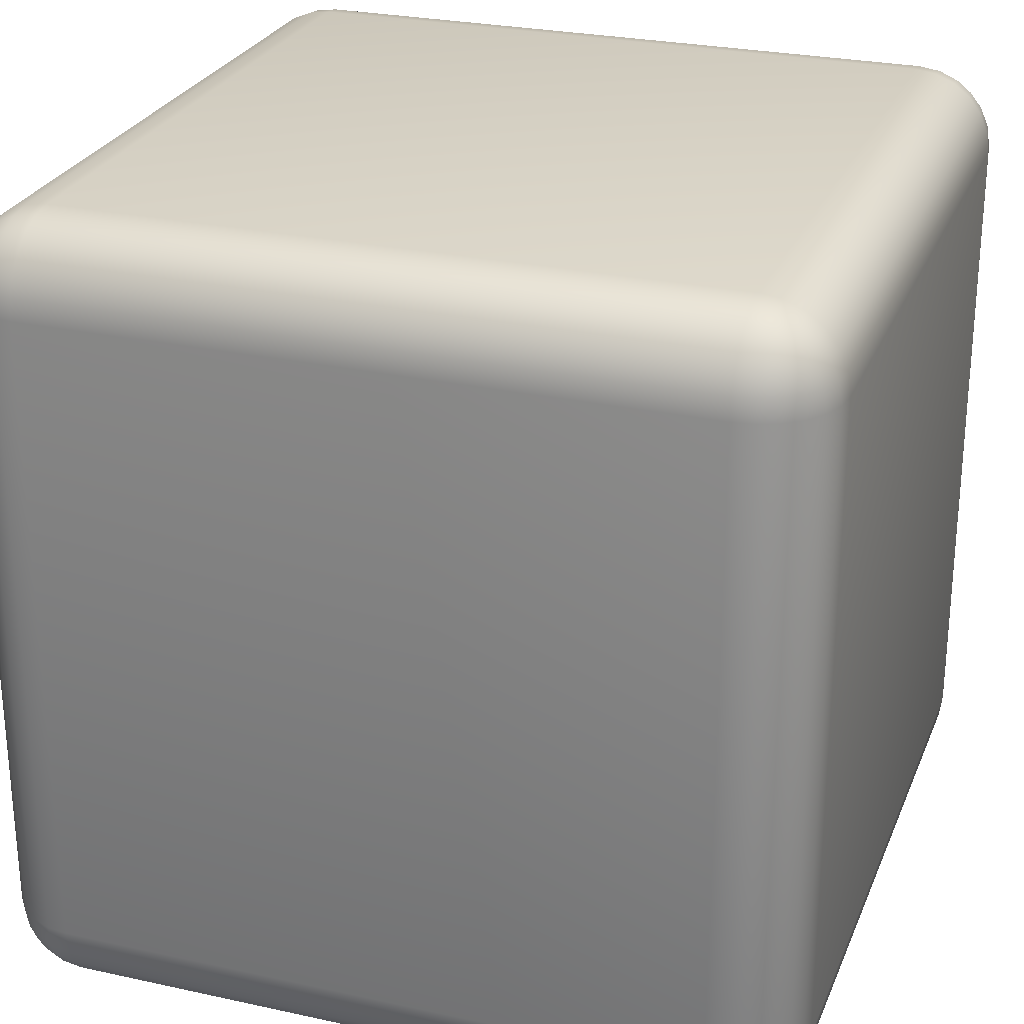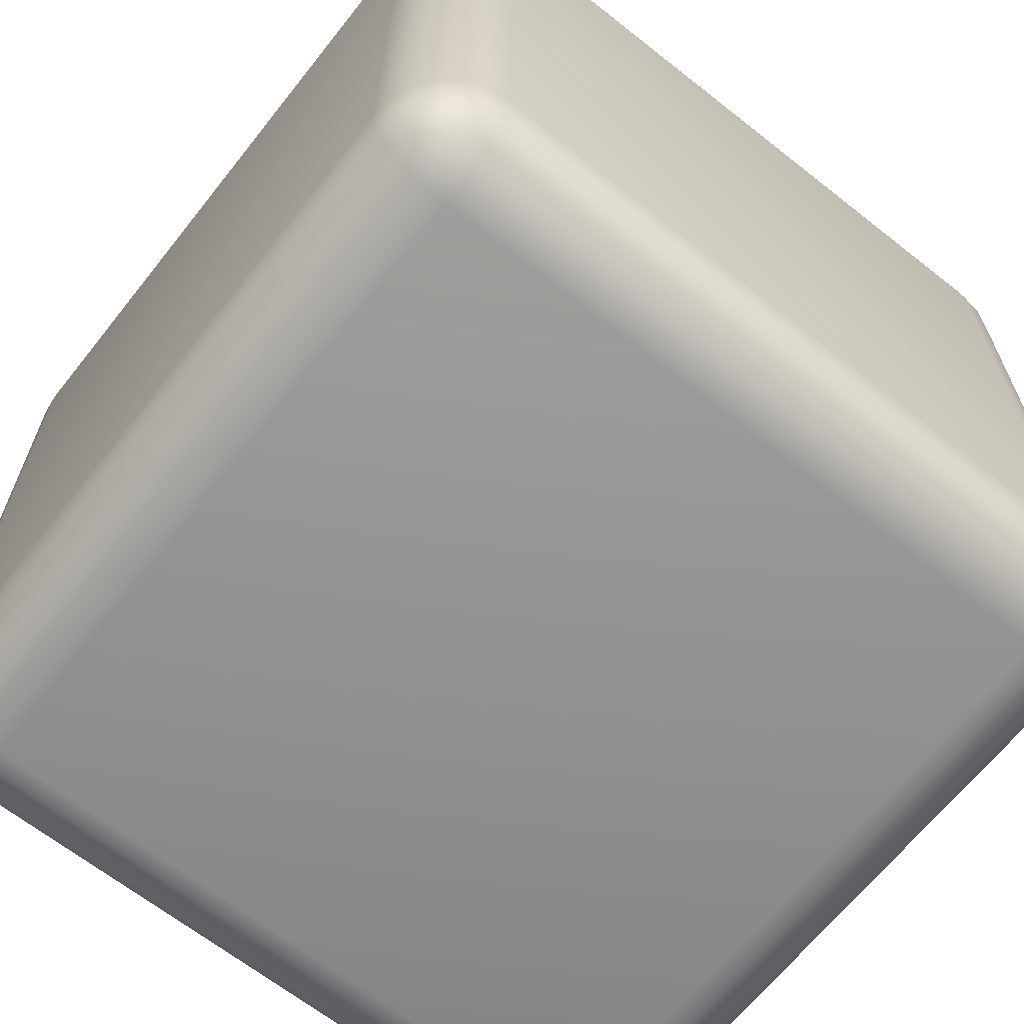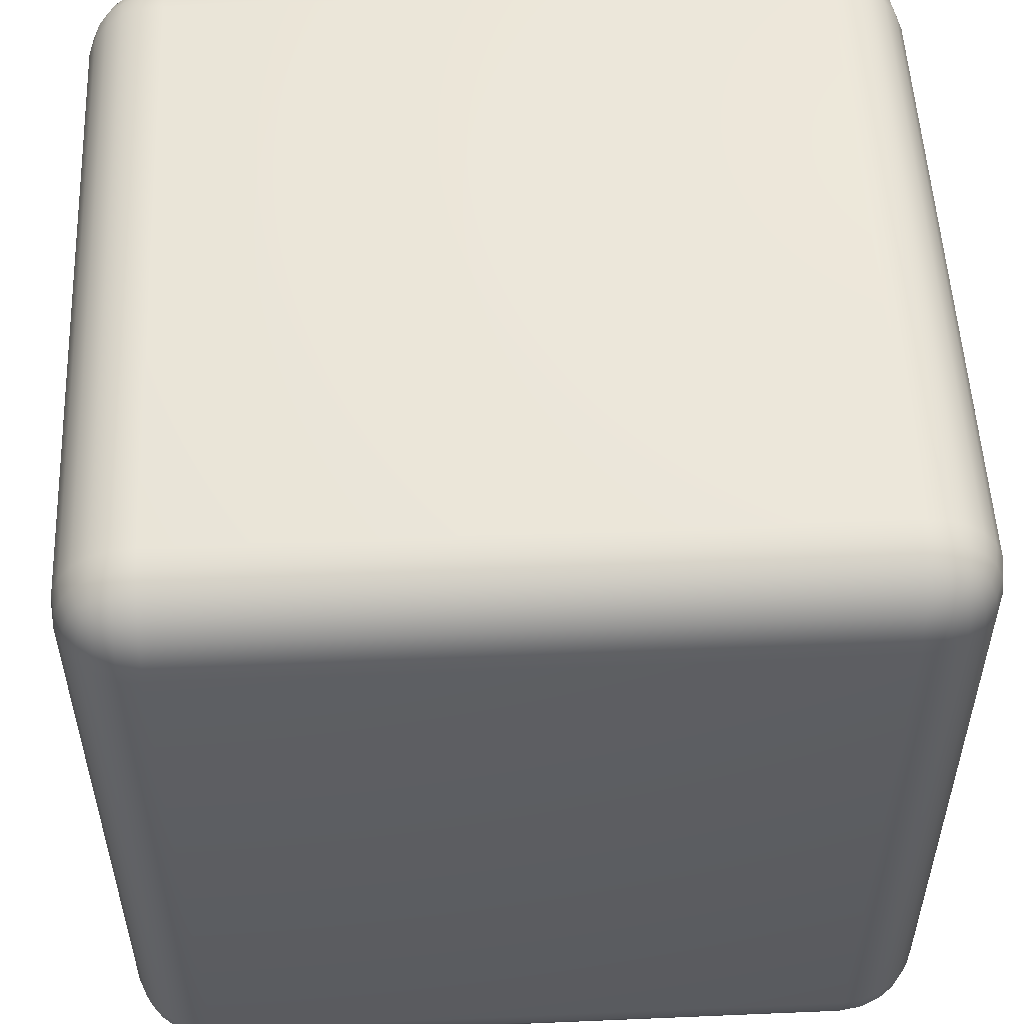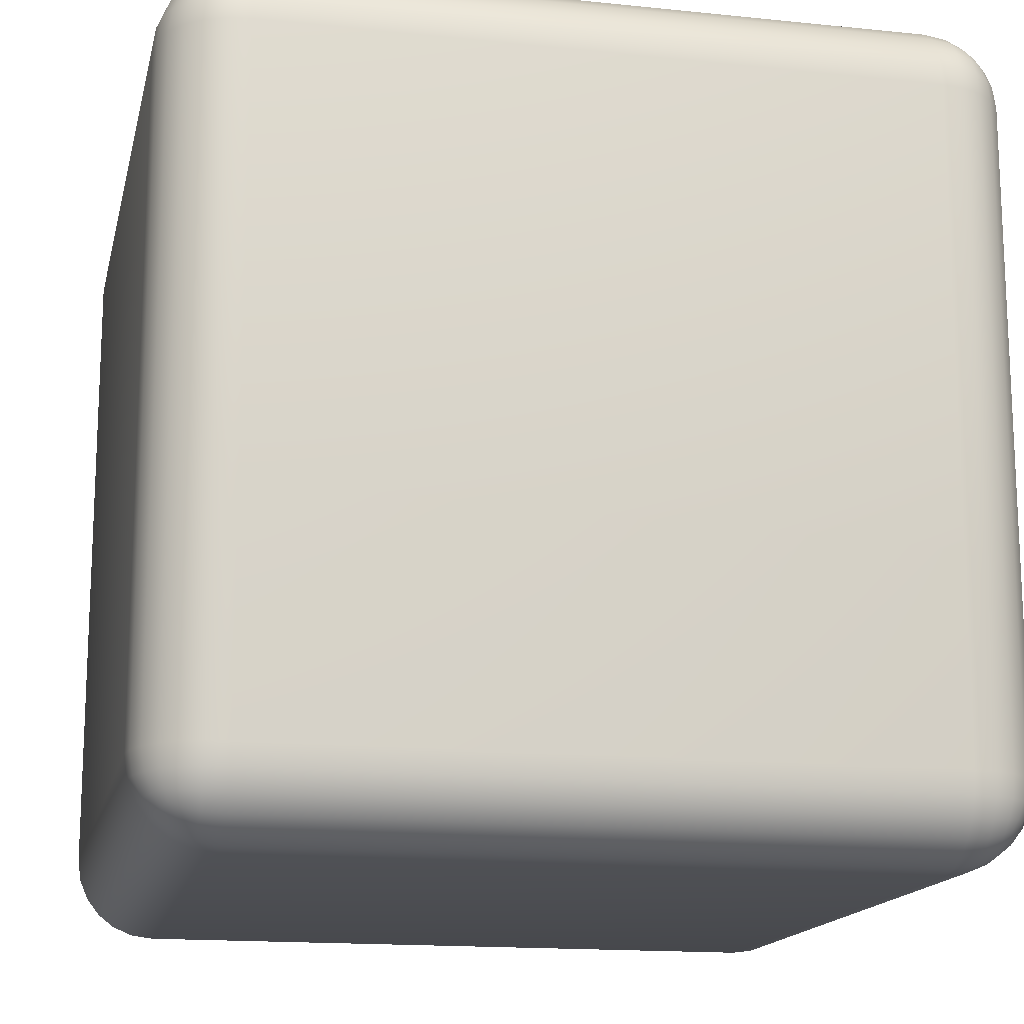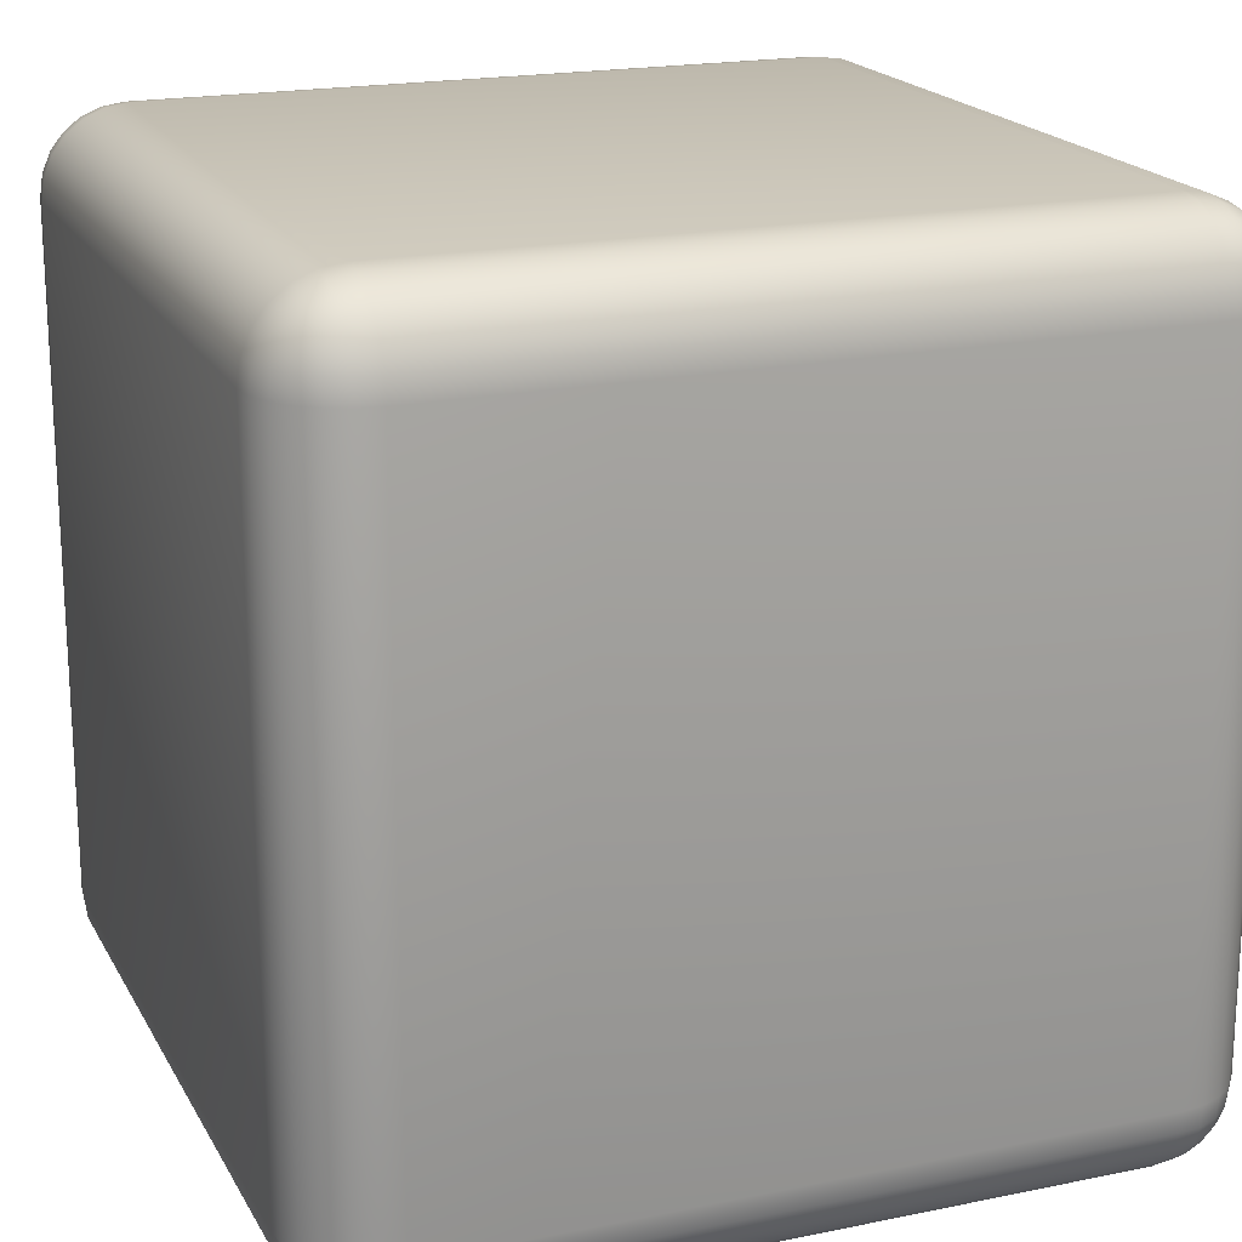
<metadata>
{"format":"obj","ext":"obj","renderer":"f3d","projection":"perspective","resolution":1024,"background":"white","views":[{"elev":26.5,"azim":-71.0,"up":"+Y"},{"elev":-65.9,"azim":51.6,"up":"+Y"},{"elev":53.3,"azim":-92.6,"up":"+Z"},{"elev":-15.6,"azim":-102.3,"up":"+Z"},{"elev":19.3,"azim":-111.2,"up":"+Z"}]}
</metadata>
<code>
o Cube
v 0.8 0.8 -1
v 0.8 1 -0.8
v 1 0.8 -0.8
v 0.8 0.8517 -0.9932
v 0.8 0.9 -0.9732
v 0.8 0.9414 -0.9414
v 0.8517 0.8 -0.9932
v 0.8534 0.8538 -0.9851
v 0.8525 0.9003 -0.9649
v 0.8514 0.9366 -0.9367
v 0.9 0.8 -0.9732
v 0.9004 0.8528 -0.9647
v 0.8953 0.8953 -0.9478
v 0.8911 0.9259 -0.9259
v 0.9155 0.9155 -0.9155
v 0.8517 0.9932 -0.8
v 0.9 0.9732 -0.8
v 0.9414 0.9414 -0.8
v 0.8 0.9932 -0.8517
v 0.8538 0.9851 -0.8534
v 0.9003 0.9649 -0.8525
v 0.9366 0.9367 -0.8514
v 0.8 0.9732 -0.9
v 0.8528 0.9647 -0.9004
v 0.8953 0.9478 -0.8953
v 0.9259 0.9259 -0.8911
v 0.9932 0.8 -0.8517
v 0.9732 0.8 -0.9
v 0.9414 0.8 -0.9414
v 0.9932 0.8517 -0.8
v 0.9851 0.8534 -0.8538
v 0.9649 0.8525 -0.9003
v 0.9367 0.8514 -0.9366
v 0.9732 0.9 -0.8
v 0.9647 0.9004 -0.8528
v 0.9478 0.8953 -0.8953
v 0.9259 0.8911 -0.9259
v 0.8 -1 -0.8
v 0.8 -0.8 -1
v 1 -0.8 -0.8
v 0.8 -0.9932 -0.8517
v 0.8 -0.9732 -0.9
v 0.8 -0.9414 -0.9414
v 0.8517 -0.9932 -0.8
v 0.8534 -0.9851 -0.8538
v 0.8525 -0.9649 -0.9003
v 0.8514 -0.9367 -0.9366
v 0.9 -0.9732 -0.8
v 0.9004 -0.9647 -0.8528
v 0.8953 -0.9478 -0.8953
v 0.8911 -0.9259 -0.9259
v 0.9155 -0.9155 -0.9155
v 0.8517 -0.8 -0.9932
v 0.9 -0.8 -0.9732
v 0.9414 -0.8 -0.9414
v 0.8 -0.8517 -0.9932
v 0.8538 -0.8534 -0.9851
v 0.9003 -0.8525 -0.9649
v 0.9366 -0.8514 -0.9367
v 0.8 -0.9 -0.9732
v 0.8528 -0.9004 -0.9647
v 0.8953 -0.8953 -0.9478
v 0.9259 -0.8911 -0.9259
v 0.9932 -0.8517 -0.8
v 0.9732 -0.9 -0.8
v 0.9414 -0.9414 -0.8
v 0.9932 -0.8 -0.8517
v 0.9851 -0.8538 -0.8534
v 0.9649 -0.9003 -0.8525
v 0.9367 -0.9366 -0.8514
v 0.9732 -0.8 -0.9
v 0.9647 -0.8528 -0.9004
v 0.9478 -0.8953 -0.8953
v 0.9259 -0.9259 -0.8911
v 1 0.8 0.8
v 0.8 1 0.8
v 0.8 0.8 1
v 0.9932 0.8517 0.8
v 0.9732 0.9 0.8
v 0.9414 0.9414 0.8
v 0.9932 0.8 0.8517
v 0.9851 0.8538 0.8534
v 0.9649 0.9003 0.8525
v 0.9367 0.9366 0.8514
v 0.9732 0.8 0.9
v 0.9647 0.8528 0.9004
v 0.9478 0.8953 0.8953
v 0.9259 0.9259 0.8911
v 0.9155 0.9155 0.9155
v 0.8 0.9932 0.8517
v 0.8 0.9732 0.9
v 0.8 0.9414 0.9414
v 0.8517 0.9932 0.8
v 0.8534 0.9851 0.8538
v 0.8525 0.9649 0.9003
v 0.8514 0.9367 0.9366
v 0.9 0.9732 0.8
v 0.9004 0.9647 0.8528
v 0.8953 0.9478 0.8953
v 0.8911 0.9259 0.9259
v 0.8517 0.8 0.9932
v 0.9 0.8 0.9732
v 0.9414 0.8 0.9414
v 0.8 0.8517 0.9932
v 0.8538 0.8534 0.9851
v 0.9003 0.8525 0.9649
v 0.9366 0.8514 0.9367
v 0.8 0.9 0.9732
v 0.8528 0.9004 0.9647
v 0.8953 0.8953 0.9478
v 0.9259 0.8911 0.9259
v 1 -0.8 0.8
v 0.8 -0.8 1
v 0.8 -1 0.8
v 0.9932 -0.8 0.8517
v 0.9732 -0.8 0.9
v 0.9414 -0.8 0.9414
v 0.9932 -0.8517 0.8
v 0.9851 -0.8534 0.8538
v 0.9649 -0.8525 0.9003
v 0.9367 -0.8514 0.9366
v 0.9732 -0.9 0.8
v 0.9647 -0.9004 0.8528
v 0.9478 -0.8953 0.8953
v 0.9259 -0.8911 0.9259
v 0.9155 -0.9155 0.9155
v 0.8 -0.8517 0.9932
v 0.8 -0.9 0.9732
v 0.8 -0.9414 0.9414
v 0.8517 -0.8 0.9932
v 0.8534 -0.8538 0.9851
v 0.8525 -0.9003 0.9649
v 0.8514 -0.9366 0.9367
v 0.9 -0.8 0.9732
v 0.9004 -0.8528 0.9647
v 0.8953 -0.8953 0.9478
v 0.8911 -0.9259 0.9259
v 0.8517 -0.9932 0.8
v 0.9 -0.9732 0.8
v 0.9414 -0.9414 0.8
v 0.8 -0.9932 0.8517
v 0.8538 -0.9851 0.8534
v 0.9003 -0.9649 0.8525
v 0.9366 -0.9367 0.8514
v 0.8 -0.9732 0.9
v 0.8528 -0.9647 0.9004
v 0.8953 -0.9478 0.8953
v 0.9259 -0.9259 0.8911
v -0.8 0.8 -1
v -1 0.8 -0.8
v -0.8 1 -0.8
v -0.8517 0.8 -0.9932
v -0.9 0.8 -0.9732
v -0.9414 0.8 -0.9414
v -0.8 0.8517 -0.9932
v -0.8538 0.8534 -0.9851
v -0.9003 0.8525 -0.9649
v -0.9366 0.8514 -0.9367
v -0.8 0.9 -0.9732
v -0.8528 0.9004 -0.9647
v -0.8953 0.8953 -0.9478
v -0.9259 0.8911 -0.9259
v -0.9155 0.9155 -0.9155
v -0.9932 0.8517 -0.8
v -0.9732 0.9 -0.8
v -0.9414 0.9414 -0.8
v -0.9932 0.8 -0.8517
v -0.9851 0.8538 -0.8534
v -0.9649 0.9003 -0.8525
v -0.9367 0.9366 -0.8514
v -0.9732 0.8 -0.9
v -0.9647 0.8528 -0.9004
v -0.9478 0.8953 -0.8953
v -0.9259 0.9259 -0.8911
v -0.8 0.9932 -0.8517
v -0.8 0.9732 -0.9
v -0.8 0.9414 -0.9414
v -0.8517 0.9932 -0.8
v -0.8534 0.9851 -0.8538
v -0.8525 0.9649 -0.9003
v -0.8514 0.9367 -0.9366
v -0.9 0.9732 -0.8
v -0.9004 0.9647 -0.8528
v -0.8953 0.9478 -0.8953
v -0.8911 0.9259 -0.9259
v -1 -0.8 -0.8
v -0.8 -0.8 -1
v -0.8 -1 -0.8
v -0.9932 -0.8 -0.8517
v -0.9732 -0.8 -0.9
v -0.9414 -0.8 -0.9414
v -0.9932 -0.8517 -0.8
v -0.9851 -0.8534 -0.8538
v -0.9649 -0.8525 -0.9003
v -0.9367 -0.8514 -0.9366
v -0.9732 -0.9 -0.8
v -0.9647 -0.9004 -0.8528
v -0.9478 -0.8953 -0.8953
v -0.9259 -0.8911 -0.9259
v -0.9155 -0.9155 -0.9155
v -0.8 -0.8517 -0.9932
v -0.8 -0.9 -0.9732
v -0.8 -0.9414 -0.9414
v -0.8517 -0.8 -0.9932
v -0.8534 -0.8538 -0.9851
v -0.8525 -0.9003 -0.9649
v -0.8514 -0.9366 -0.9367
v -0.9 -0.8 -0.9732
v -0.9004 -0.8528 -0.9647
v -0.8953 -0.8953 -0.9478
v -0.8911 -0.9259 -0.9259
v -0.8517 -0.9932 -0.8
v -0.9 -0.9732 -0.8
v -0.9414 -0.9414 -0.8
v -0.8 -0.9932 -0.8517
v -0.8538 -0.9851 -0.8534
v -0.9003 -0.9649 -0.8525
v -0.9366 -0.9367 -0.8514
v -0.8 -0.9732 -0.9
v -0.8528 -0.9647 -0.9004
v -0.8953 -0.9478 -0.8953
v -0.9259 -0.9259 -0.8911
v -1 0.8 0.8
v -0.8 0.8 1
v -0.8 1 0.8
v -0.9932 0.8 0.8517
v -0.9732 0.8 0.9
v -0.9414 0.8 0.9414
v -0.9932 0.8517 0.8
v -0.9851 0.8534 0.8538
v -0.9649 0.8525 0.9003
v -0.9367 0.8514 0.9366
v -0.9732 0.9 0.8
v -0.9647 0.9004 0.8528
v -0.9478 0.8953 0.8953
v -0.9259 0.8911 0.9259
v -0.9155 0.9155 0.9155
v -0.8 0.8517 0.9932
v -0.8 0.9 0.9732
v -0.8 0.9414 0.9414
v -0.8517 0.8 0.9932
v -0.8534 0.8538 0.9851
v -0.8525 0.9003 0.9649
v -0.8514 0.9366 0.9367
v -0.9 0.8 0.9732
v -0.9004 0.8528 0.9647
v -0.8953 0.8953 0.9478
v -0.8911 0.9259 0.9259
v -0.8517 0.9932 0.8
v -0.9 0.9732 0.8
v -0.9414 0.9414 0.8
v -0.8 0.9932 0.8517
v -0.8538 0.9851 0.8534
v -0.9003 0.9649 0.8525
v -0.9366 0.9367 0.8514
v -0.8 0.9732 0.9
v -0.8528 0.9647 0.9004
v -0.8953 0.9478 0.8953
v -0.9259 0.9259 0.8911
v -0.8 -1 0.8
v -0.8 -0.8 1
v -1 -0.8 0.8
v -0.8 -0.9932 0.8517
v -0.8 -0.9732 0.9
v -0.8 -0.9414 0.9414
v -0.8517 -0.9932 0.8
v -0.8534 -0.9851 0.8538
v -0.8525 -0.9649 0.9003
v -0.8514 -0.9367 0.9366
v -0.9 -0.9732 0.8
v -0.9004 -0.9647 0.8528
v -0.8953 -0.9478 0.8953
v -0.8911 -0.9259 0.9259
v -0.9155 -0.9155 0.9155
v -0.8517 -0.8 0.9932
v -0.9 -0.8 0.9732
v -0.9414 -0.8 0.9414
v -0.8 -0.8517 0.9932
v -0.8538 -0.8534 0.9851
v -0.9003 -0.8525 0.9649
v -0.9366 -0.8514 0.9367
v -0.8 -0.9 0.9732
v -0.8528 -0.9004 0.9647
v -0.8953 -0.8953 0.9478
v -0.9259 -0.8911 0.9259
v -0.9932 -0.8517 0.8
v -0.9732 -0.9 0.8
v -0.9414 -0.9414 0.8
v -0.9932 -0.8 0.8517
v -0.9851 -0.8538 0.8534
v -0.9649 -0.9003 0.8525
v -0.9367 -0.9366 0.8514
v -0.9732 -0.8 0.9
v -0.9647 -0.8528 0.9004
v -0.9478 -0.8953 0.8953
v -0.9259 -0.9259 0.8911
f 188 38 114 260
f 262 223 150 186
f 113 77 224 261
f 2 151 225 76
f 40 3 75 112
f 1 4 8 7
f 4 5 9 8
f 5 6 10 9
f 7 8 12 11
f 8 9 13 12
f 9 10 14 13
f 11 12 33 29
f 12 13 37 33
f 13 14 15 37
f 2 16 20 19
f 16 17 21 20
f 17 18 22 21
f 19 20 24 23
f 20 21 25 24
f 21 22 26 25
f 23 24 10 6
f 24 25 14 10
f 25 26 15 14
f 3 27 31 30
f 27 28 32 31
f 28 29 33 32
f 30 31 35 34
f 31 32 36 35
f 32 33 37 36
f 34 35 22 18
f 35 36 26 22
f 36 37 15 26
f 38 41 45 44
f 41 42 46 45
f 42 43 47 46
f 44 45 49 48
f 45 46 50 49
f 46 47 51 50
f 48 49 70 66
f 49 50 74 70
f 50 51 52 74
f 39 53 57 56
f 53 54 58 57
f 54 55 59 58
f 56 57 61 60
f 57 58 62 61
f 58 59 63 62
f 60 61 47 43
f 61 62 51 47
f 62 63 52 51
f 40 64 68 67
f 64 65 69 68
f 65 66 70 69
f 67 68 72 71
f 68 69 73 72
f 69 70 74 73
f 71 72 59 55
f 72 73 63 59
f 73 74 52 63
f 75 78 82 81
f 78 79 83 82
f 79 80 84 83
f 81 82 86 85
f 82 83 87 86
f 83 84 88 87
f 85 86 107 103
f 86 87 111 107
f 87 88 89 111
f 76 90 94 93
f 90 91 95 94
f 91 92 96 95
f 93 94 98 97
f 94 95 99 98
f 95 96 100 99
f 97 98 84 80
f 98 99 88 84
f 99 100 89 88
f 77 101 105 104
f 101 102 106 105
f 102 103 107 106
f 104 105 109 108
f 105 106 110 109
f 106 107 111 110
f 108 109 96 92
f 109 110 100 96
f 110 111 89 100
f 112 115 119 118
f 115 116 120 119
f 116 117 121 120
f 118 119 123 122
f 119 120 124 123
f 120 121 125 124
f 122 123 144 140
f 123 124 148 144
f 124 125 126 148
f 113 127 131 130
f 127 128 132 131
f 128 129 133 132
f 130 131 135 134
f 131 132 136 135
f 132 133 137 136
f 134 135 121 117
f 135 136 125 121
f 136 137 126 125
f 114 138 142 141
f 138 139 143 142
f 139 140 144 143
f 141 142 146 145
f 142 143 147 146
f 143 144 148 147
f 145 146 133 129
f 146 147 137 133
f 147 148 126 137
f 149 152 156 155
f 152 153 157 156
f 153 154 158 157
f 155 156 160 159
f 156 157 161 160
f 157 158 162 161
f 159 160 181 177
f 160 161 185 181
f 161 162 163 185
f 150 164 168 167
f 164 165 169 168
f 165 166 170 169
f 167 168 172 171
f 168 169 173 172
f 169 170 174 173
f 171 172 158 154
f 172 173 162 158
f 173 174 163 162
f 151 175 179 178
f 175 176 180 179
f 176 177 181 180
f 178 179 183 182
f 179 180 184 183
f 180 181 185 184
f 182 183 170 166
f 183 184 174 170
f 184 185 163 174
f 186 189 193 192
f 189 190 194 193
f 190 191 195 194
f 192 193 197 196
f 193 194 198 197
f 194 195 199 198
f 196 197 218 214
f 197 198 222 218
f 198 199 200 222
f 187 201 205 204
f 201 202 206 205
f 202 203 207 206
f 204 205 209 208
f 205 206 210 209
f 206 207 211 210
f 208 209 195 191
f 209 210 199 195
f 210 211 200 199
f 188 212 216 215
f 212 213 217 216
f 213 214 218 217
f 215 216 220 219
f 216 217 221 220
f 217 218 222 221
f 219 220 207 203
f 220 221 211 207
f 221 222 200 211
f 223 226 230 229
f 226 227 231 230
f 227 228 232 231
f 229 230 234 233
f 230 231 235 234
f 231 232 236 235
f 233 234 255 251
f 234 235 259 255
f 235 236 237 259
f 224 238 242 241
f 238 239 243 242
f 239 240 244 243
f 241 242 246 245
f 242 243 247 246
f 243 244 248 247
f 245 246 232 228
f 246 247 236 232
f 247 248 237 236
f 225 249 253 252
f 249 250 254 253
f 250 251 255 254
f 252 253 257 256
f 253 254 258 257
f 254 255 259 258
f 256 257 244 240
f 257 258 248 244
f 258 259 237 248
f 260 263 267 266
f 263 264 268 267
f 264 265 269 268
f 266 267 271 270
f 267 268 272 271
f 268 269 273 272
f 270 271 292 288
f 271 272 296 292
f 272 273 274 296
f 261 275 279 278
f 275 276 280 279
f 276 277 281 280
f 278 279 283 282
f 279 280 284 283
f 280 281 285 284
f 282 283 269 265
f 283 284 273 269
f 284 285 274 273
f 262 286 290 289
f 286 287 291 290
f 287 288 292 291
f 289 290 294 293
f 290 291 295 294
f 291 292 296 295
f 293 294 281 277
f 294 295 285 281
f 295 296 274 285
f 188 260 266 212
f 212 266 270 213
f 213 270 288 214
f 214 288 287 196
f 196 287 286 192
f 192 286 262 186
f 38 188 215 41
f 41 215 219 42
f 42 219 203 43
f 43 203 202 60
f 60 202 201 56
f 56 201 187 39
f 3 40 67 27
f 27 67 71 28
f 28 71 55 29
f 29 55 54 11
f 11 54 53 7
f 7 53 39 1
f 261 224 241 275
f 275 241 245 276
f 276 245 228 277
f 277 228 227 293
f 293 227 226 289
f 289 226 223 262
f 77 113 130 101
f 101 130 134 102
f 102 134 117 103
f 103 117 116 85
f 85 116 115 81
f 81 115 112 75
f 149 187 204 152
f 152 204 208 153
f 153 208 191 154
f 154 191 190 171
f 171 190 189 167
f 167 189 186 150
f 76 225 252 90
f 90 252 256 91
f 91 256 240 92
f 92 240 239 108
f 108 239 238 104
f 104 238 224 77
f 2 76 93 16
f 16 93 97 17
f 17 97 80 18
f 18 80 79 34
f 34 79 78 30
f 30 78 75 3
f 260 114 141 263
f 263 141 145 264
f 264 145 129 265
f 265 129 128 282
f 282 128 127 278
f 278 127 113 261
f 225 151 178 249
f 249 178 182 250
f 250 182 166 251
f 251 166 165 233
f 233 165 164 229
f 229 164 150 223
f 151 2 19 175
f 175 19 23 176
f 176 23 6 177
f 177 6 5 159
f 159 5 4 155
f 155 4 1 149
f 114 38 44 138
f 138 44 48 139
f 139 48 66 140
f 140 66 65 122
f 122 65 64 118
f 118 64 40 112
f 187 149 1 39

</code>
